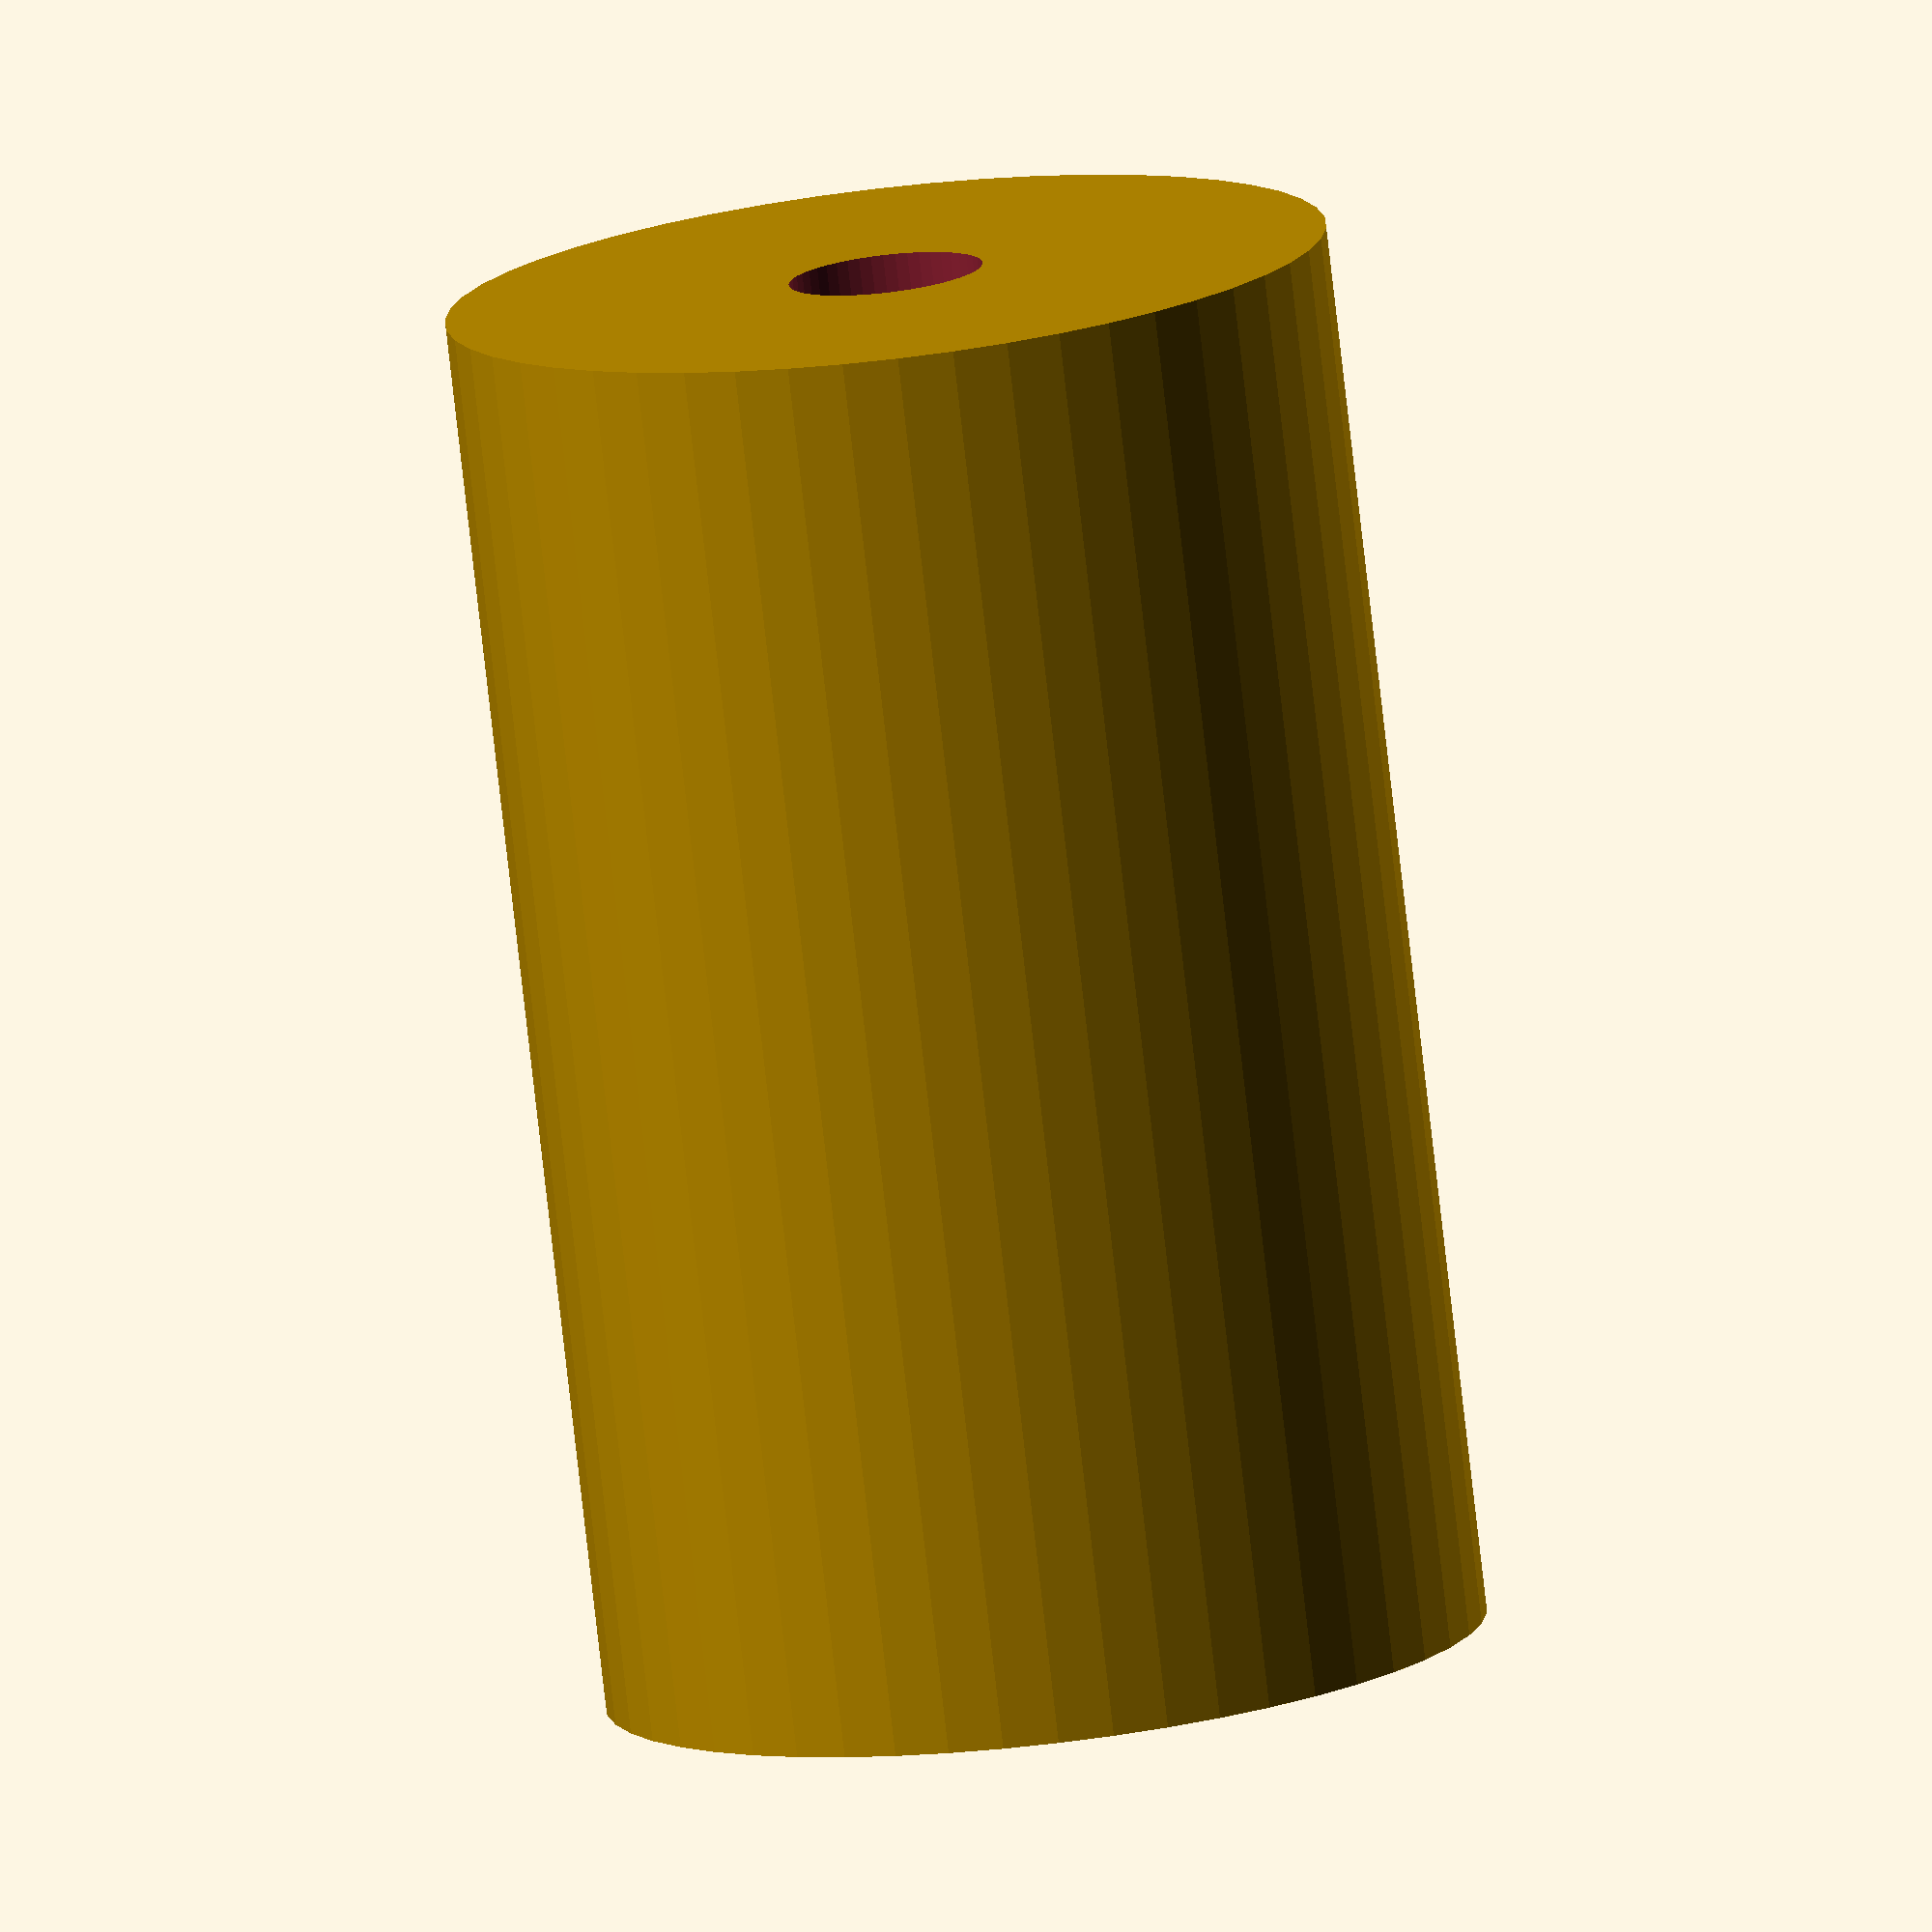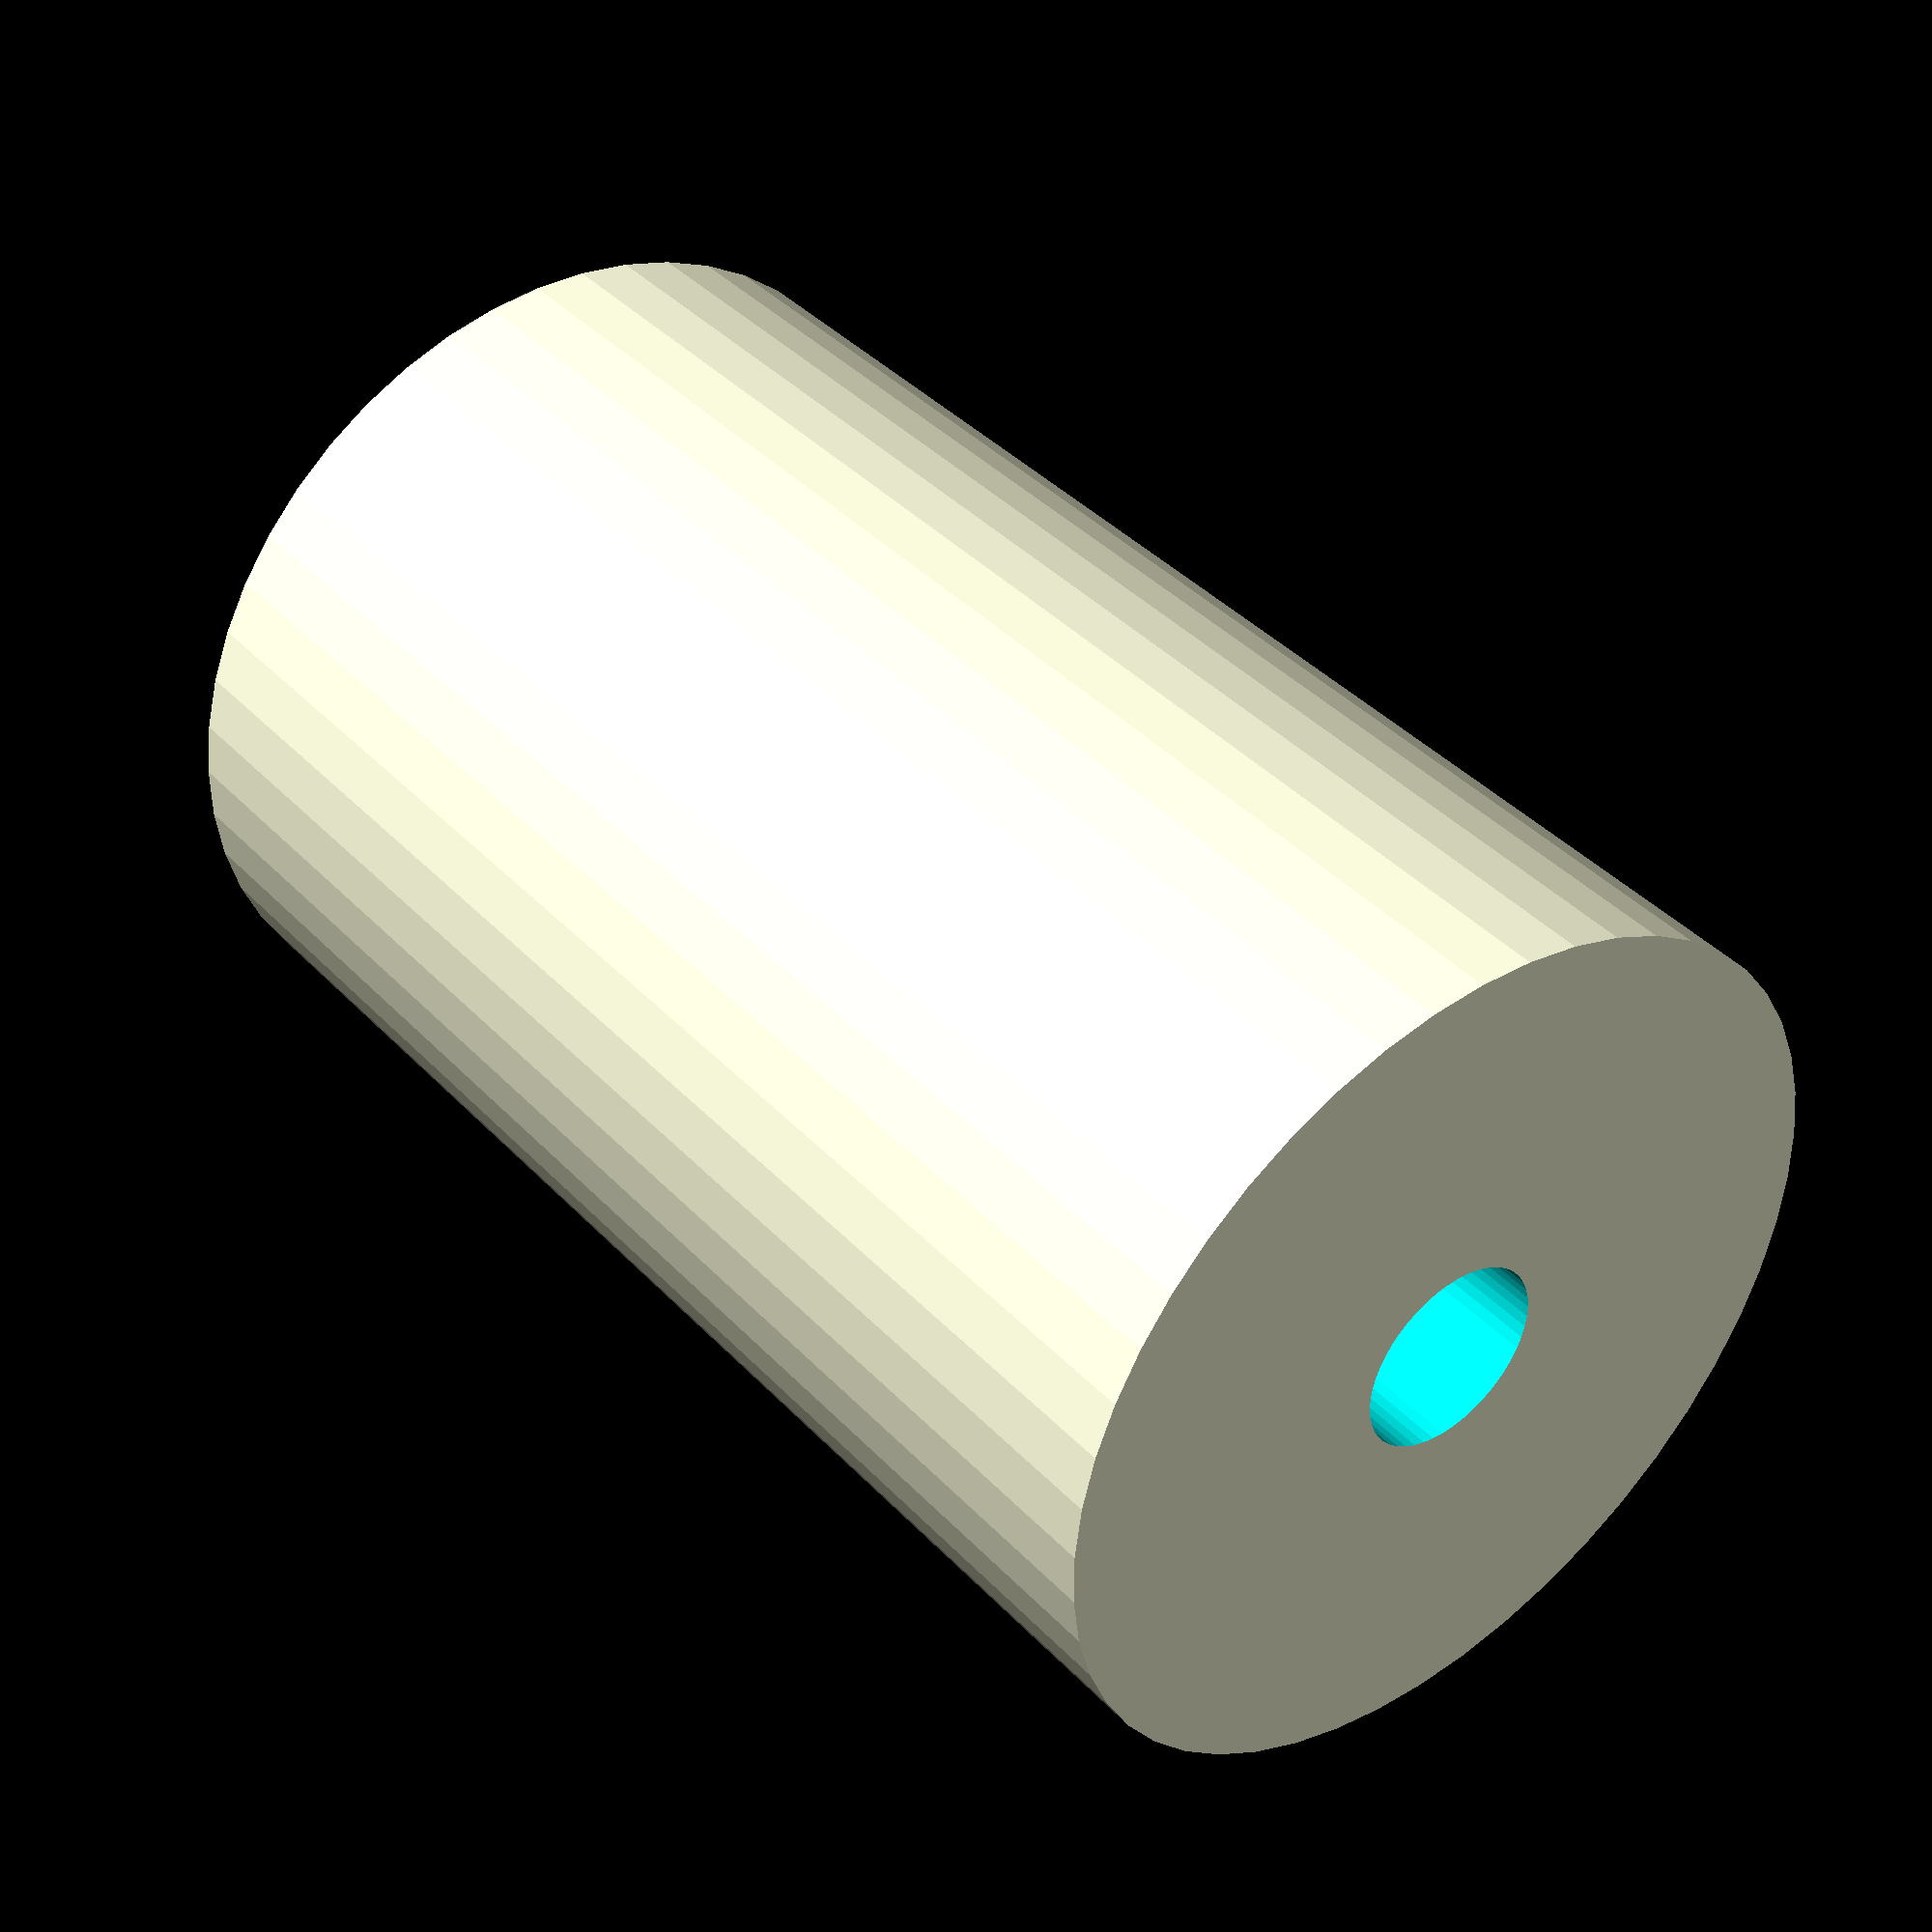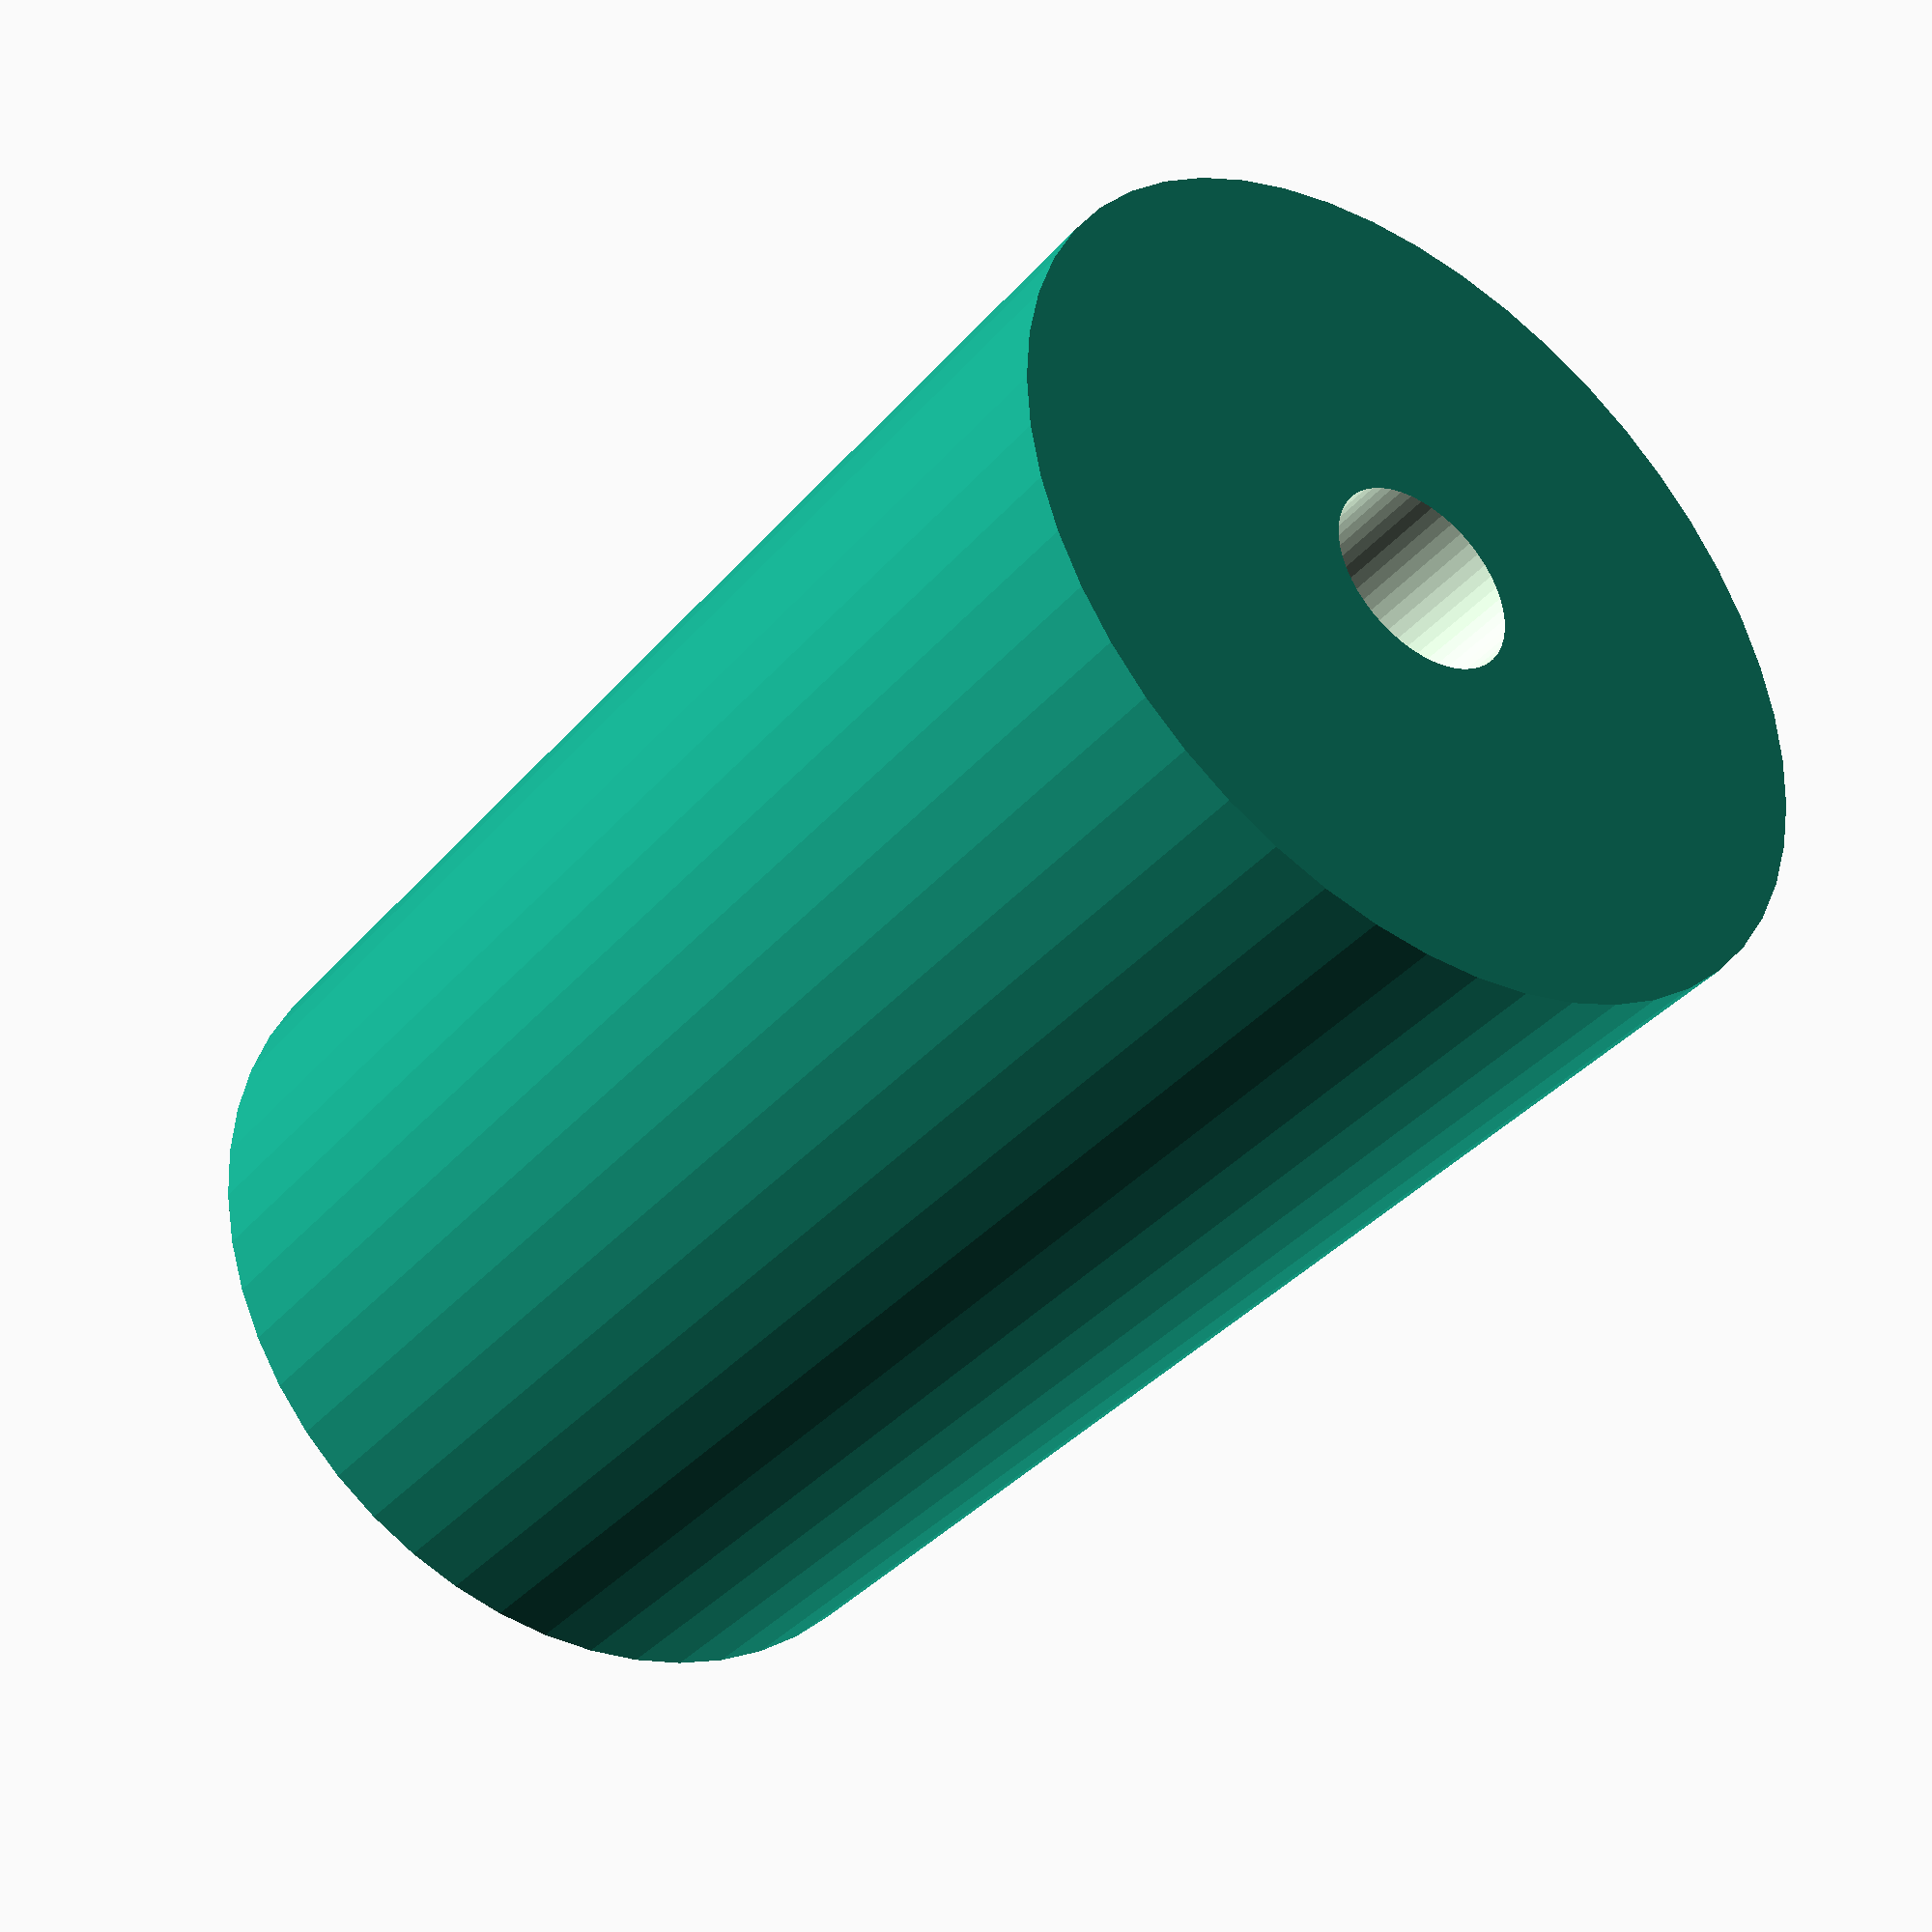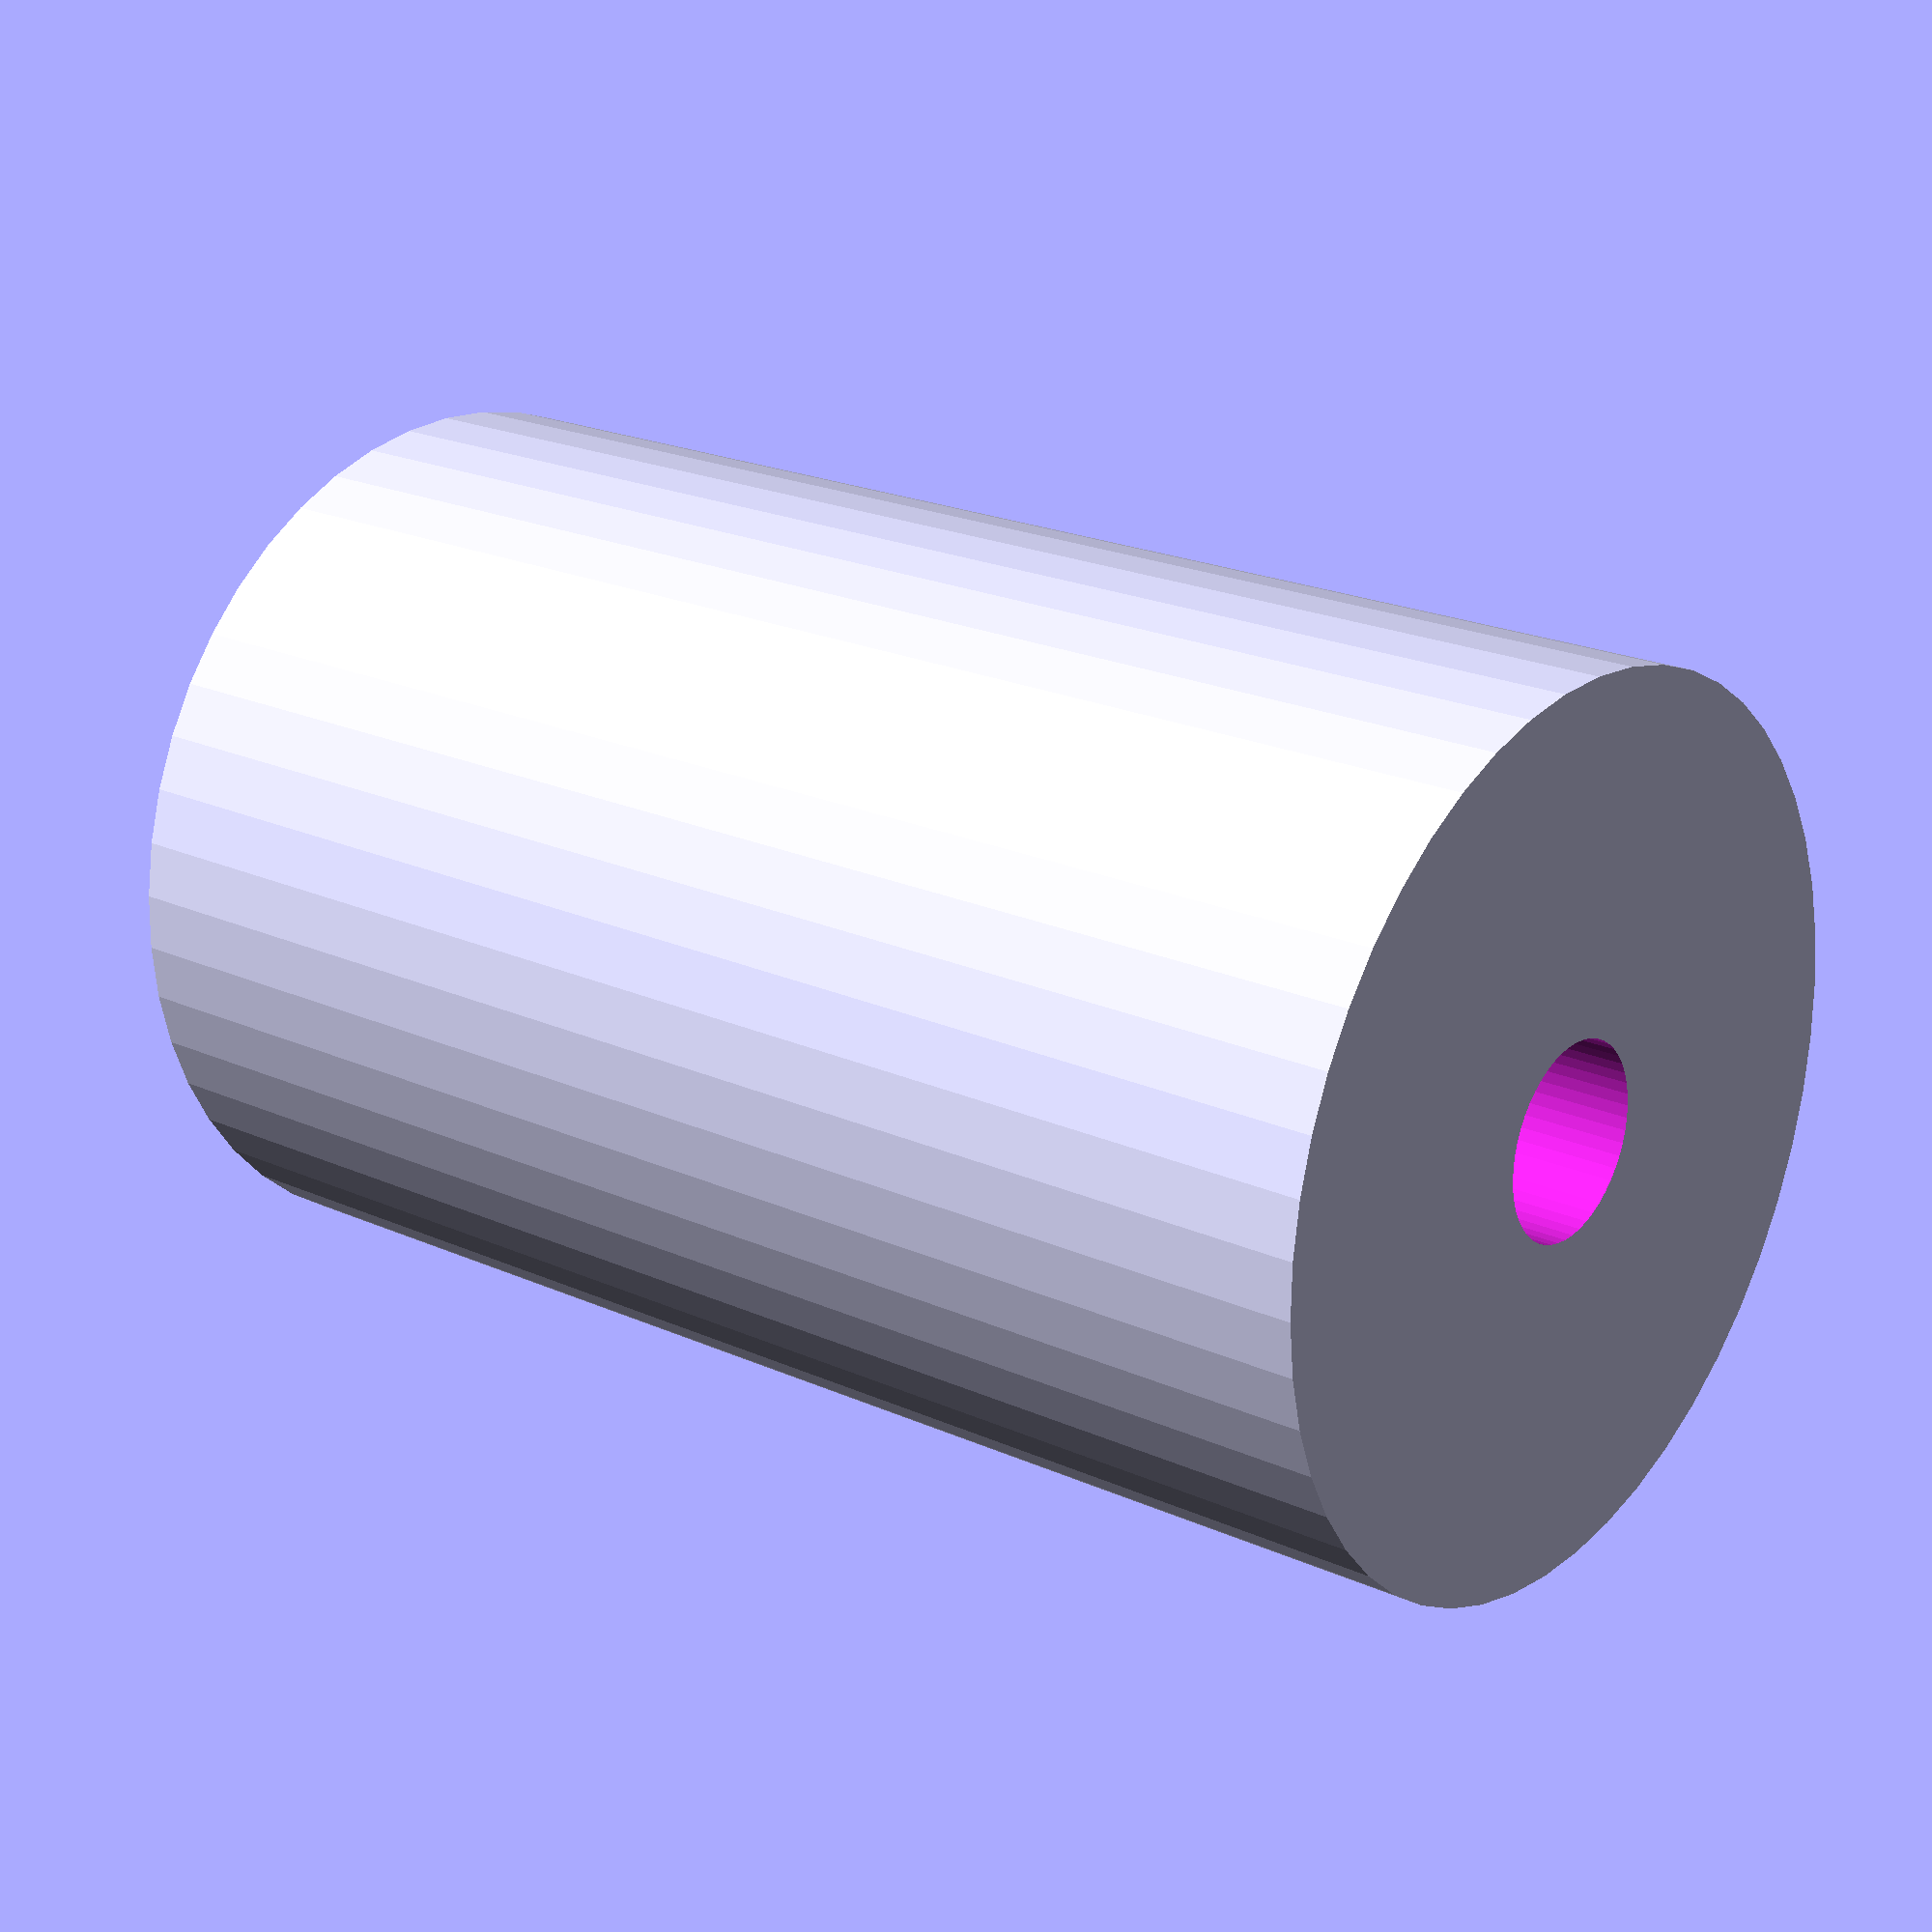
<openscad>
$fn = 50;


difference() {
	union() {
		translate(v = [0, 0, -20.0000000000]) {
			cylinder(h = 40, r = 12.5000000000);
		}
	}
	union() {
		translate(v = [0, 0, -100.0000000000]) {
			cylinder(h = 200, r = 2.7500000000);
		}
	}
}
</openscad>
<views>
elev=258.8 azim=358.0 roll=353.5 proj=o view=solid
elev=140.1 azim=183.6 roll=218.4 proj=p view=wireframe
elev=217.5 azim=180.0 roll=35.6 proj=p view=solid
elev=158.8 azim=120.0 roll=231.2 proj=p view=solid
</views>
